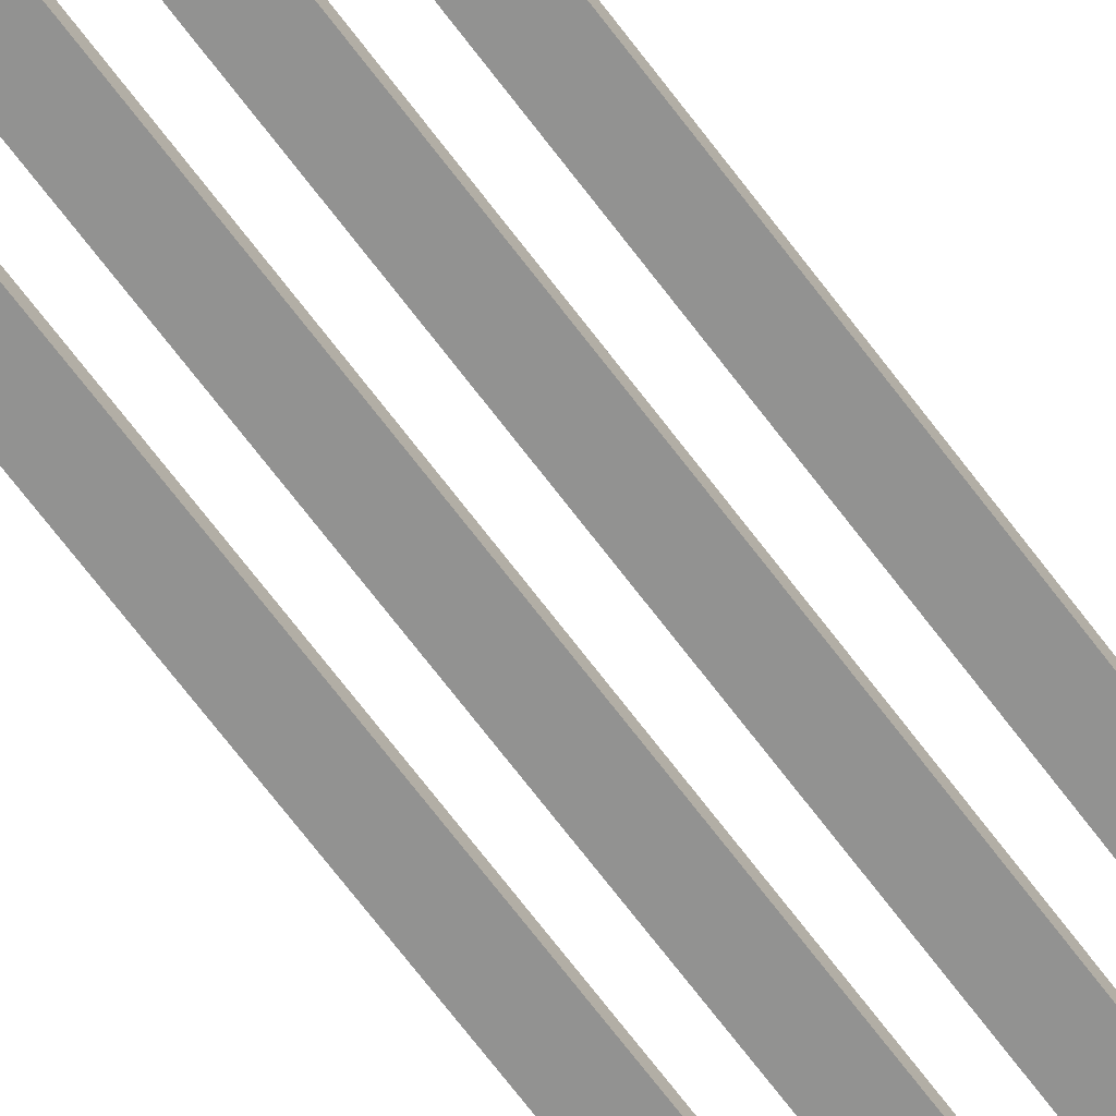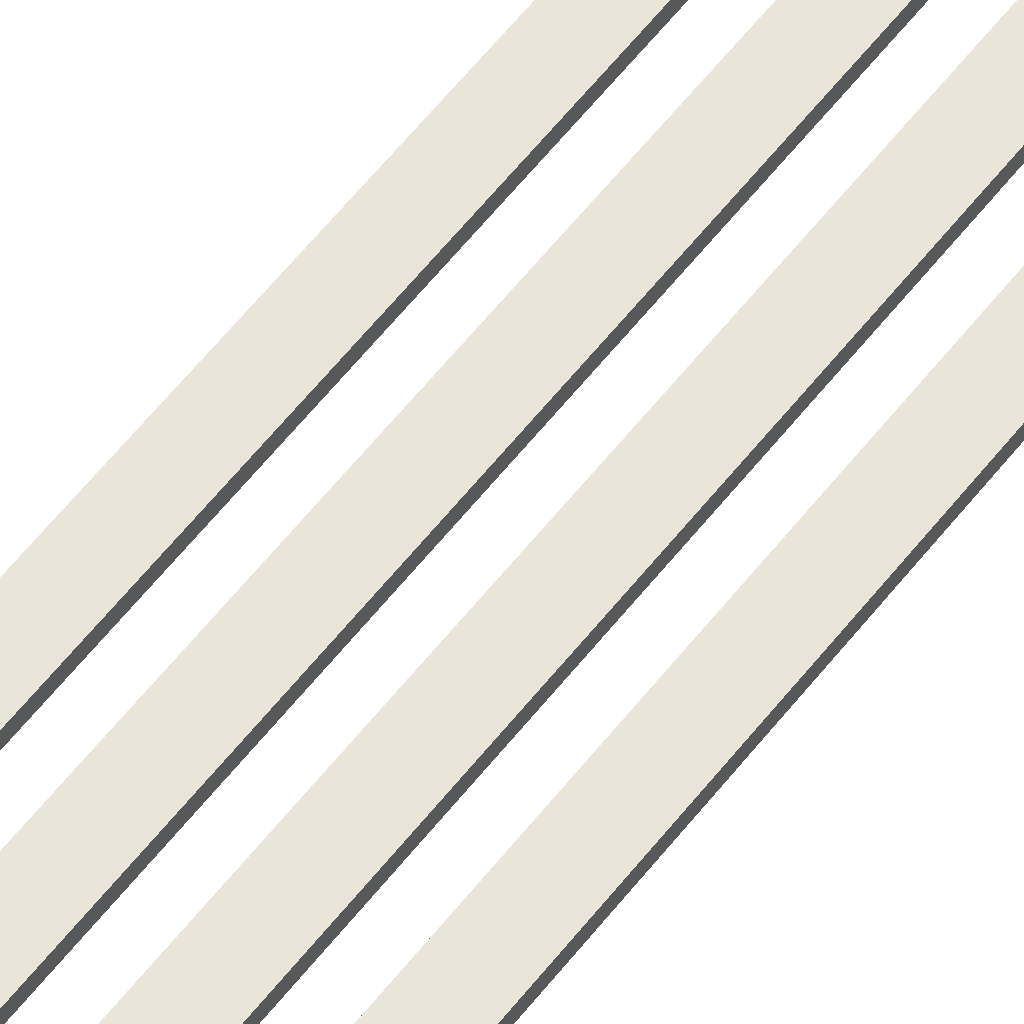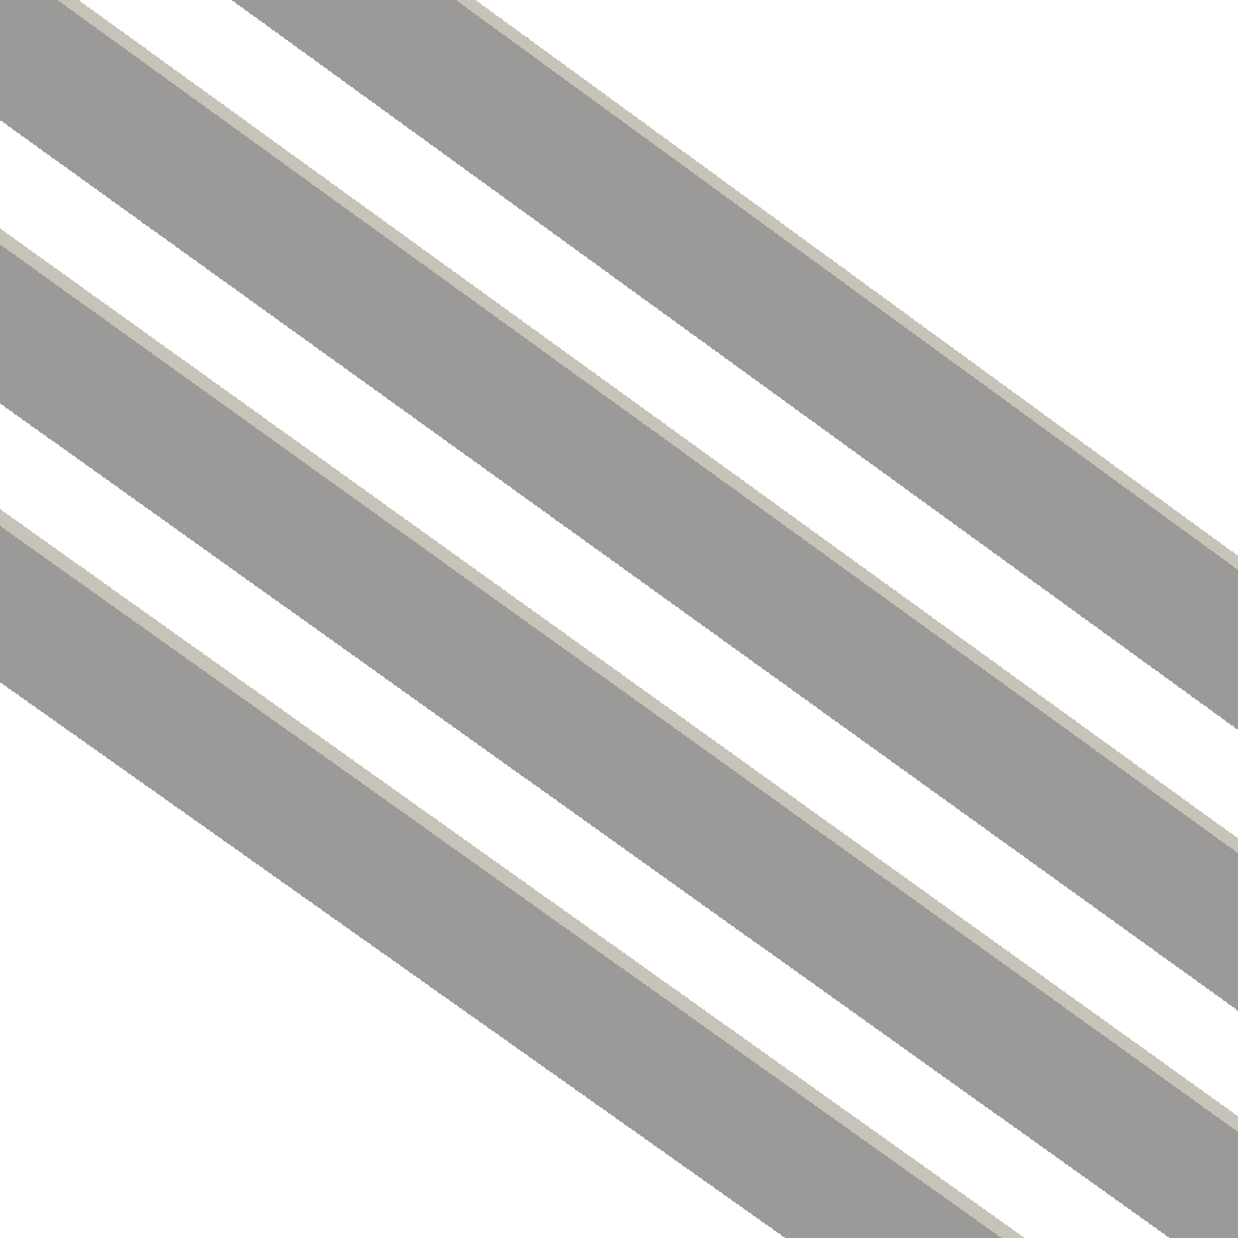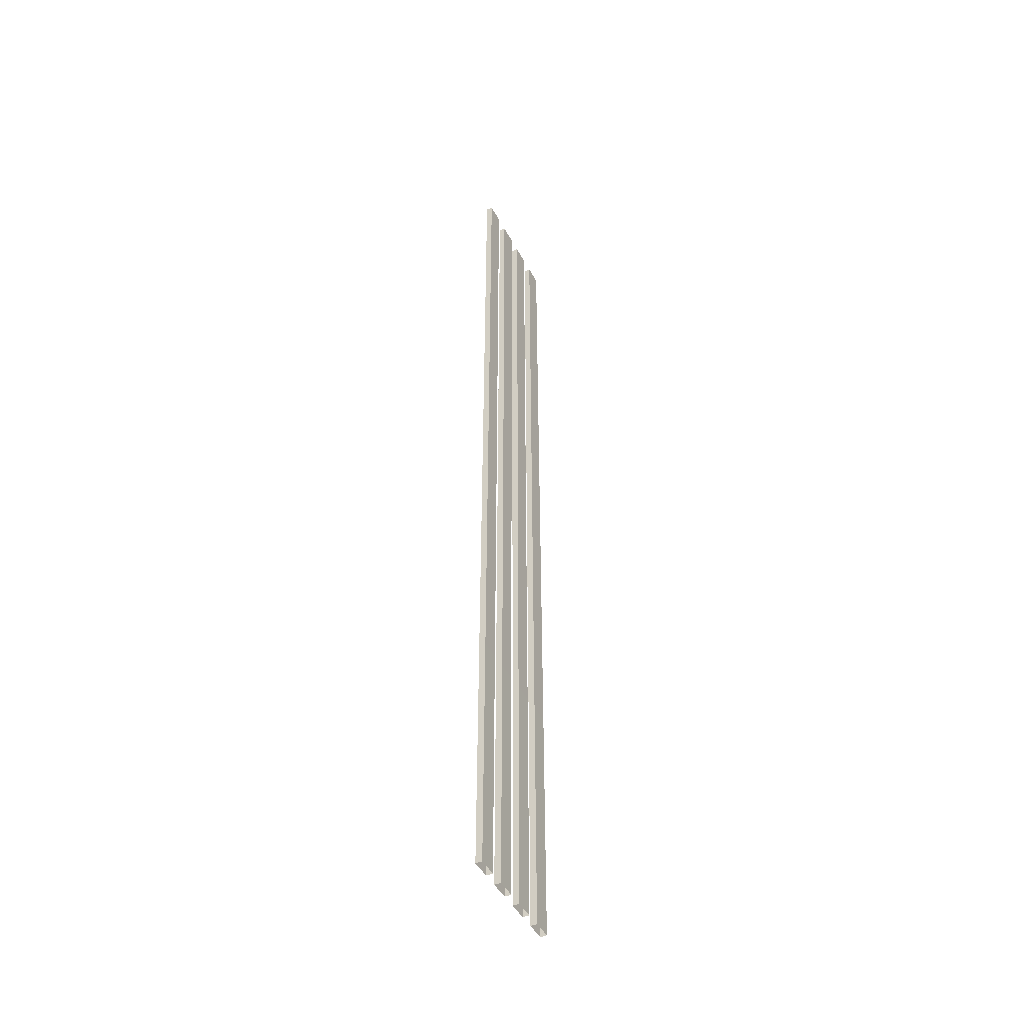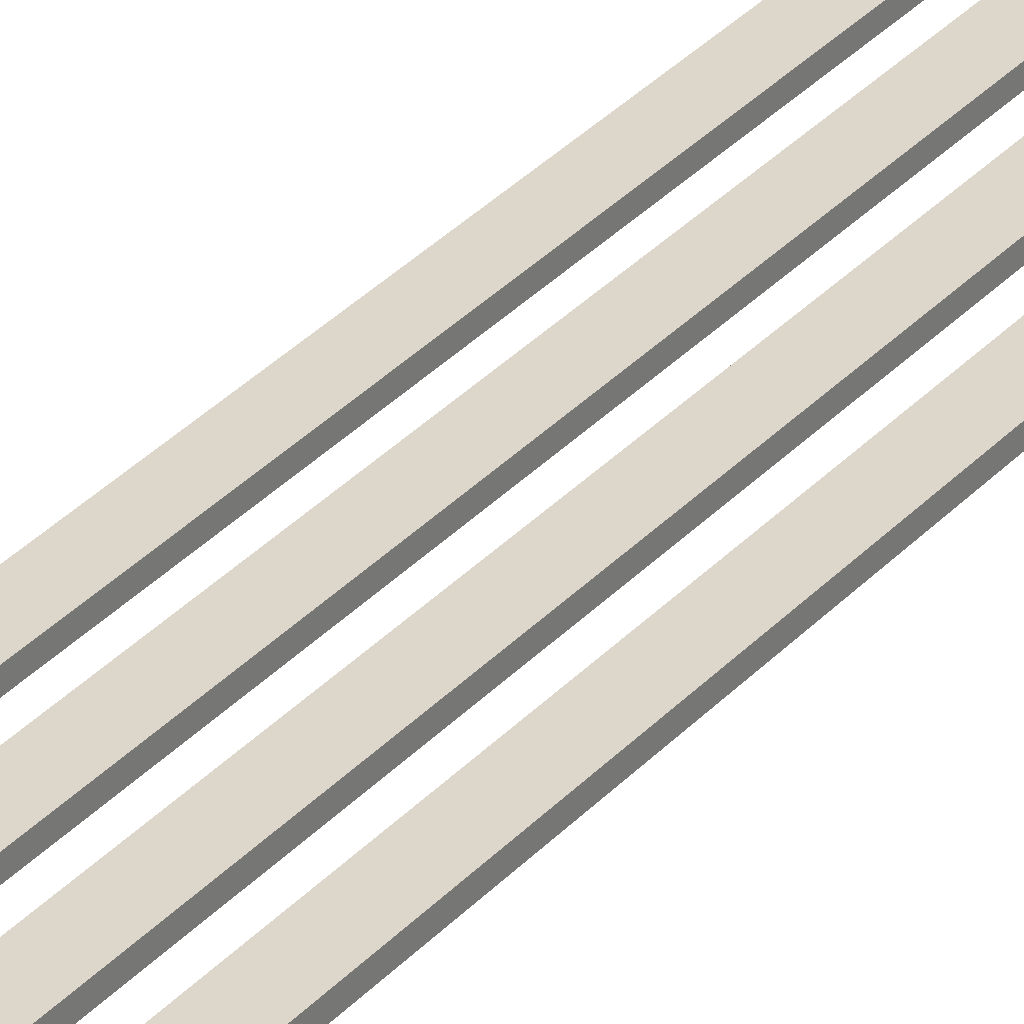
<metadata>
{"format":"obj","ext":"obj","renderer":"f3d","projection":"perspective","resolution":1024,"background":"white","views":[{"elev":-66.3,"azim":36.4,"up":"+Y"},{"elev":58.5,"azim":37.5,"up":"+Y"},{"elev":-69.4,"azim":-127.5,"up":"+Y"},{"elev":-46.5,"azim":-63.2,"up":"+Z"},{"elev":30.8,"azim":33.3,"up":"+Y"}]}
</metadata>
<code>
v -0.1498 -0.8578 1.177
v -0.1025 -0.8578 1.177
v -0.1025 -0.8578 -1.177
v -0.1498 -0.8578 -1.177
v -0.1025 -0.8578 1.177
v -0.1025 -0.8421 1.177
v -0.1025 -0.8421 -1.177
v -0.1025 -0.8578 -1.177
v -0.1025 -0.8421 1.177
v -0.1498 -0.8421 1.177
v -0.1498 -0.8421 -1.177
v -0.1025 -0.8421 -1.177
v -0.1498 -0.8421 1.177
v -0.1498 -0.8578 1.177
v -0.1498 -0.8578 -1.177
v -0.1498 -0.8421 -1.177
v -0.06571 -0.8578 1.177
v -0.01839 -0.8578 1.177
v -0.01839 -0.8578 -1.177
v -0.06571 -0.8578 -1.177
v -0.01839 -0.8578 1.177
v -0.01839 -0.8421 1.177
v -0.01839 -0.8421 -1.177
v -0.01839 -0.8578 -1.177
v -0.01839 -0.8421 1.177
v -0.06571 -0.8421 1.177
v -0.06571 -0.8421 -1.177
v -0.01839 -0.8421 -1.177
v -0.06571 -0.8421 1.177
v -0.06571 -0.8578 1.177
v -0.06571 -0.8578 -1.177
v -0.06571 -0.8421 -1.177
v 0.01838 -0.8578 1.177
v 0.0657 -0.8578 1.177
v 0.0657 -0.8578 -1.177
v 0.01838 -0.8578 -1.177
v 0.0657 -0.8578 1.177
v 0.0657 -0.8421 1.177
v 0.0657 -0.8421 -1.177
v 0.0657 -0.8578 -1.177
v 0.0657 -0.8421 1.177
v 0.01838 -0.8421 1.177
v 0.01838 -0.8421 -1.177
v 0.0657 -0.8421 -1.177
v 0.01838 -0.8421 1.177
v 0.01838 -0.8578 1.177
v 0.01838 -0.8578 -1.177
v 0.01838 -0.8421 -1.177
v 0.1025 -0.8578 1.177
v 0.1498 -0.8578 1.177
v 0.1498 -0.8578 -1.177
v 0.1025 -0.8578 -1.177
v 0.1498 -0.8578 1.177
v 0.1498 -0.8421 1.177
v 0.1498 -0.8421 -1.177
v 0.1498 -0.8578 -1.177
v 0.1498 -0.8421 1.177
v 0.1025 -0.8421 1.177
v 0.1025 -0.8421 -1.177
v 0.1498 -0.8421 -1.177
v 0.1025 -0.8421 1.177
v 0.1025 -0.8578 1.177
v 0.1025 -0.8578 -1.177
v 0.1025 -0.8421 -1.177
g PREF_props_top_lamp_01_(4)_3096_78
f 1 3 2
f 1 4 3
f 5 7 6
f 5 8 7
f 9 11 10
f 9 12 11
f 13 15 14
f 13 16 15
f 17 19 18
f 17 20 19
f 21 23 22
f 21 24 23
f 25 27 26
f 25 28 27
f 29 31 30
f 29 32 31
f 33 35 34
f 33 36 35
f 37 39 38
f 37 40 39
f 41 43 42
f 41 44 43
f 45 47 46
f 45 48 47
f 49 51 50
f 49 52 51
f 53 55 54
f 53 56 55
f 57 59 58
f 57 60 59
f 61 63 62
f 61 64 63

</code>
